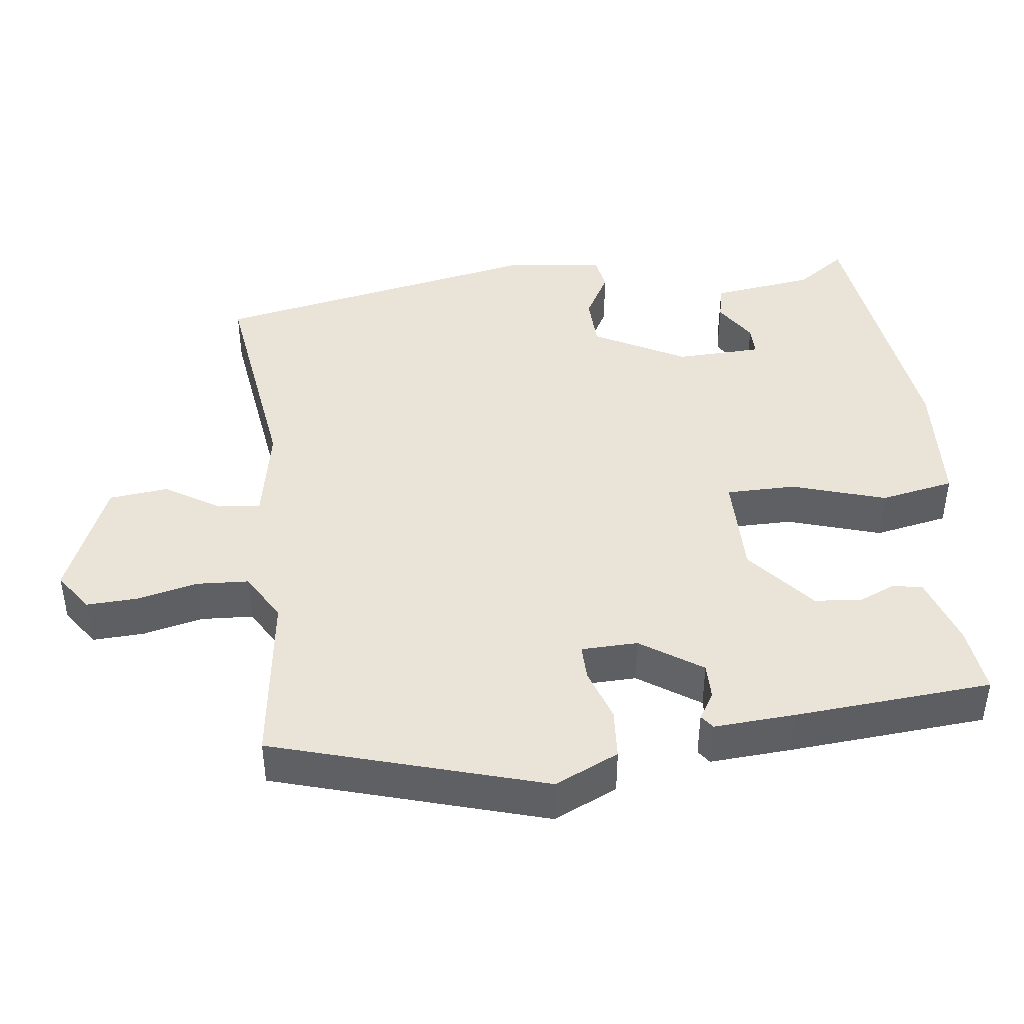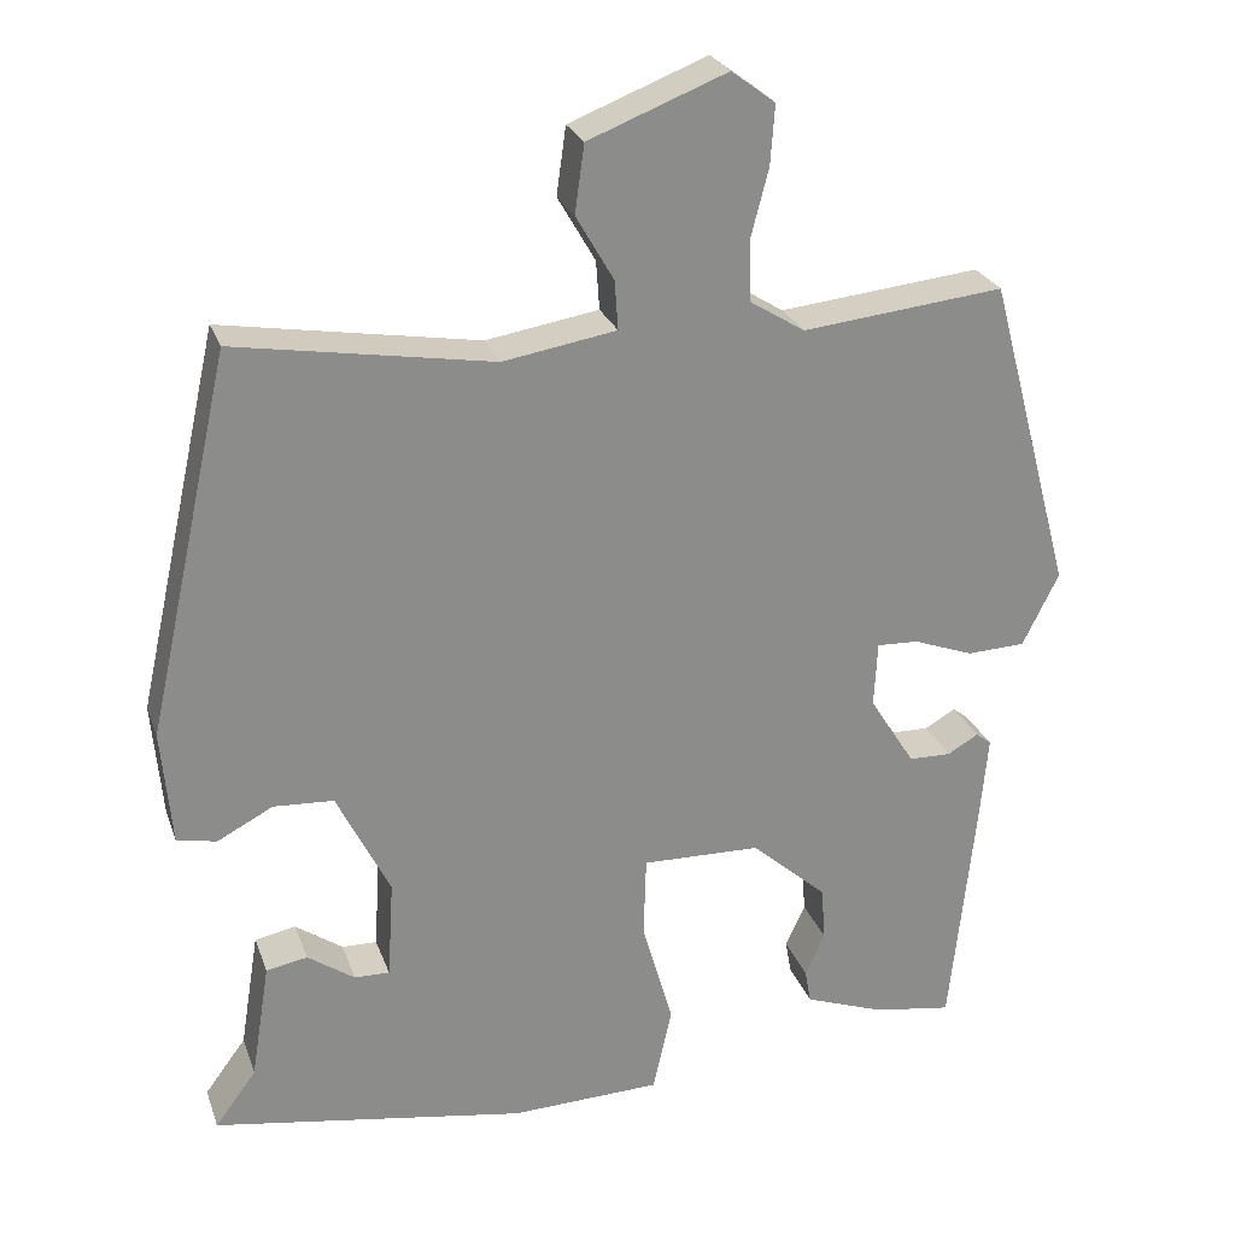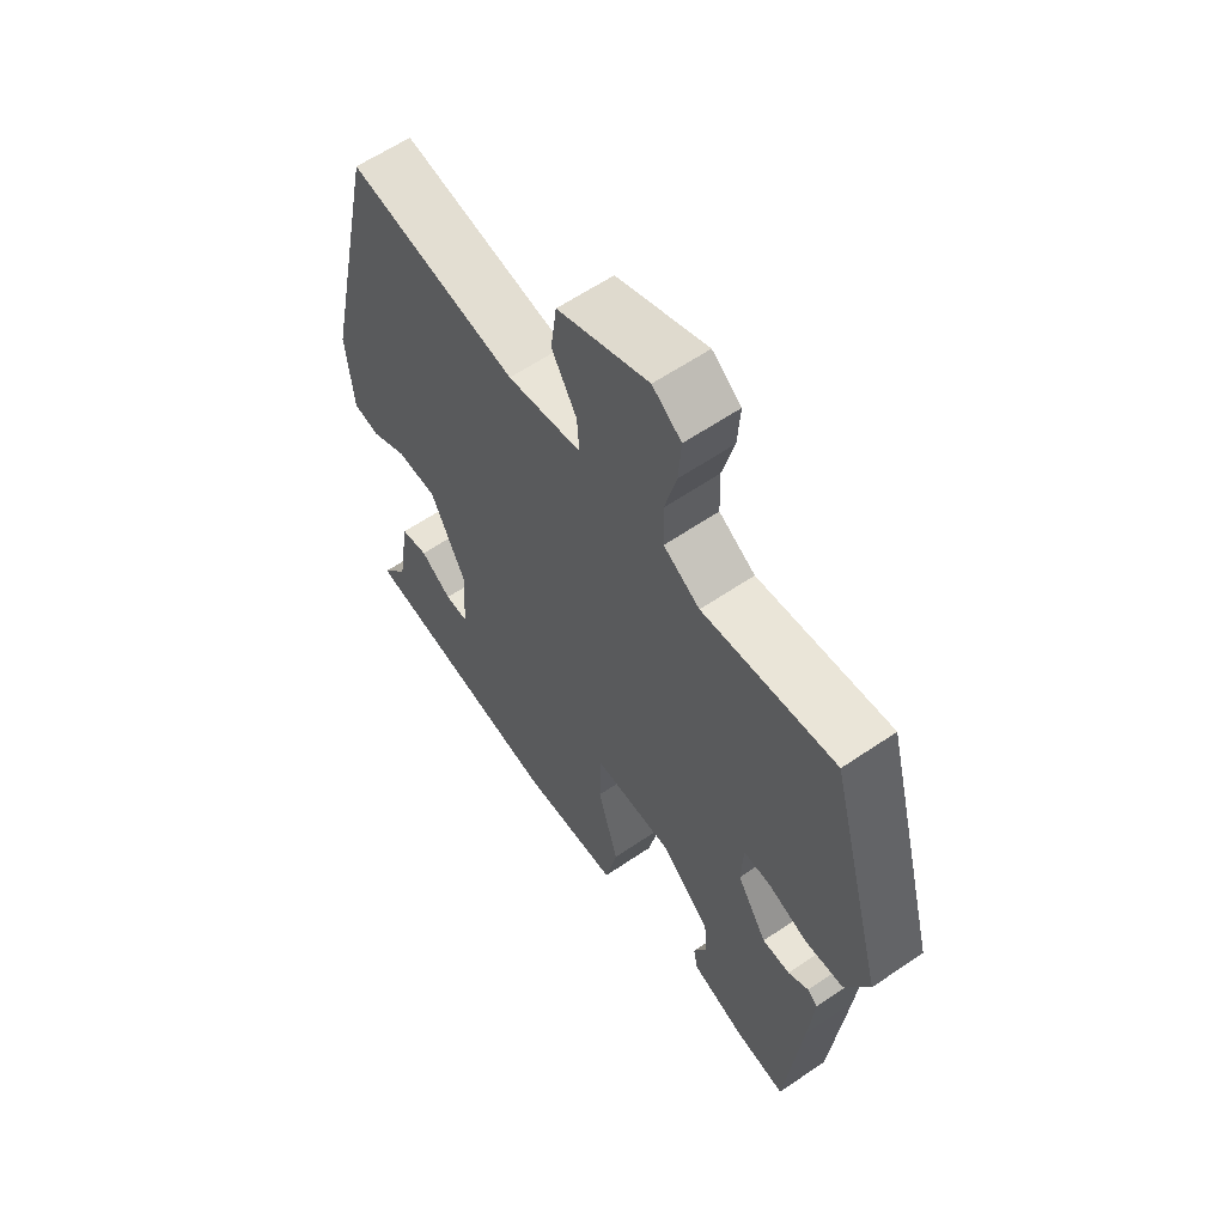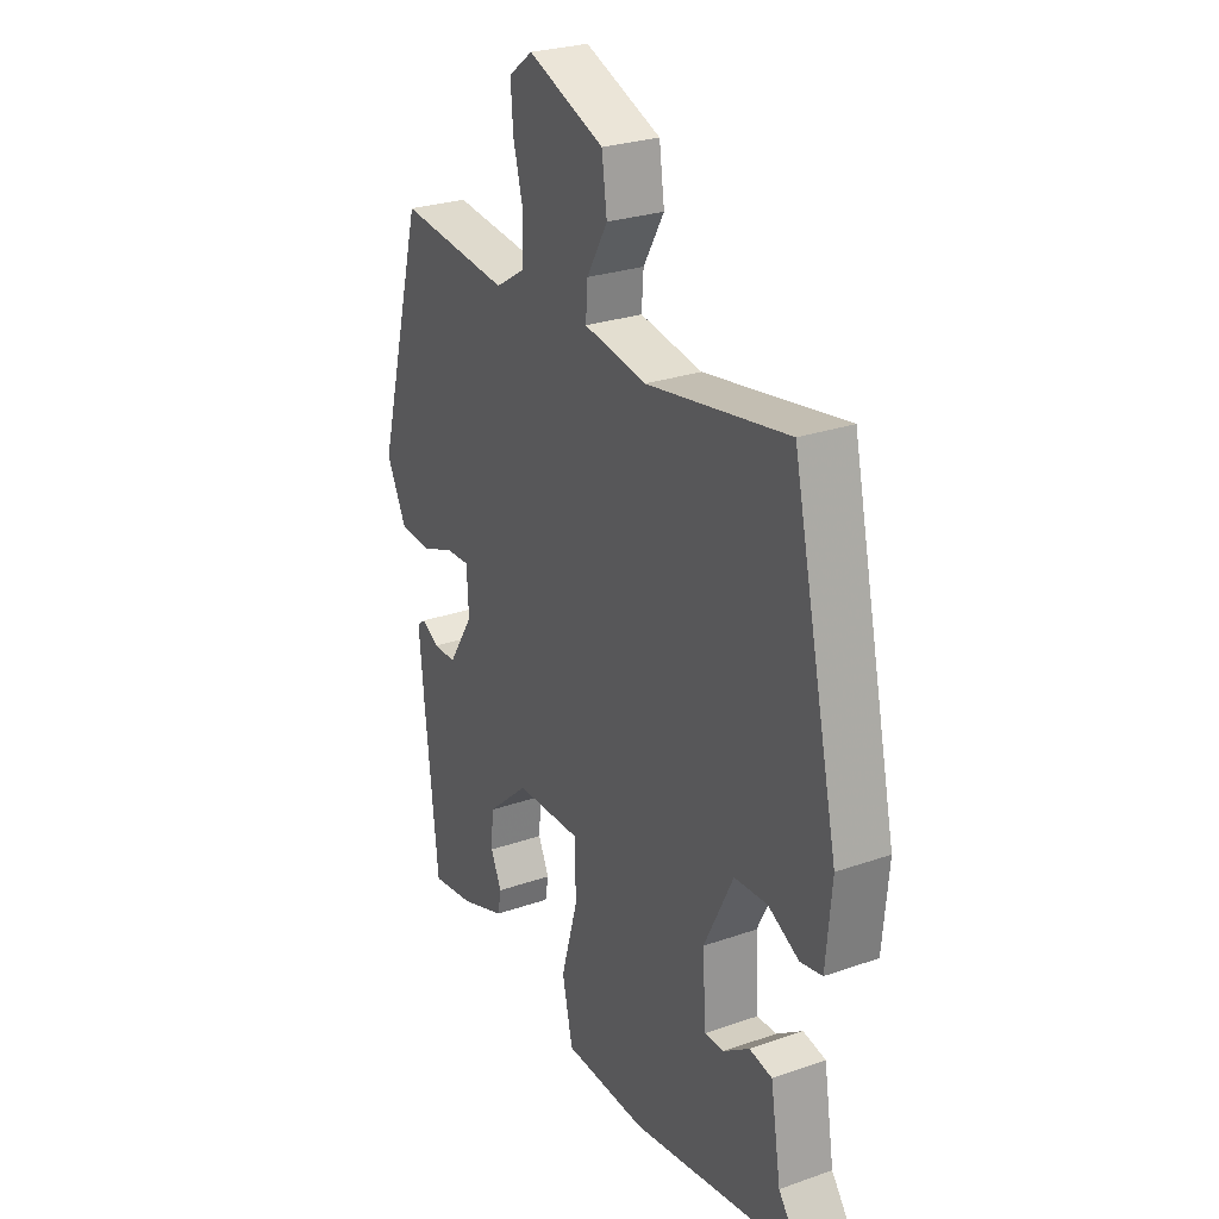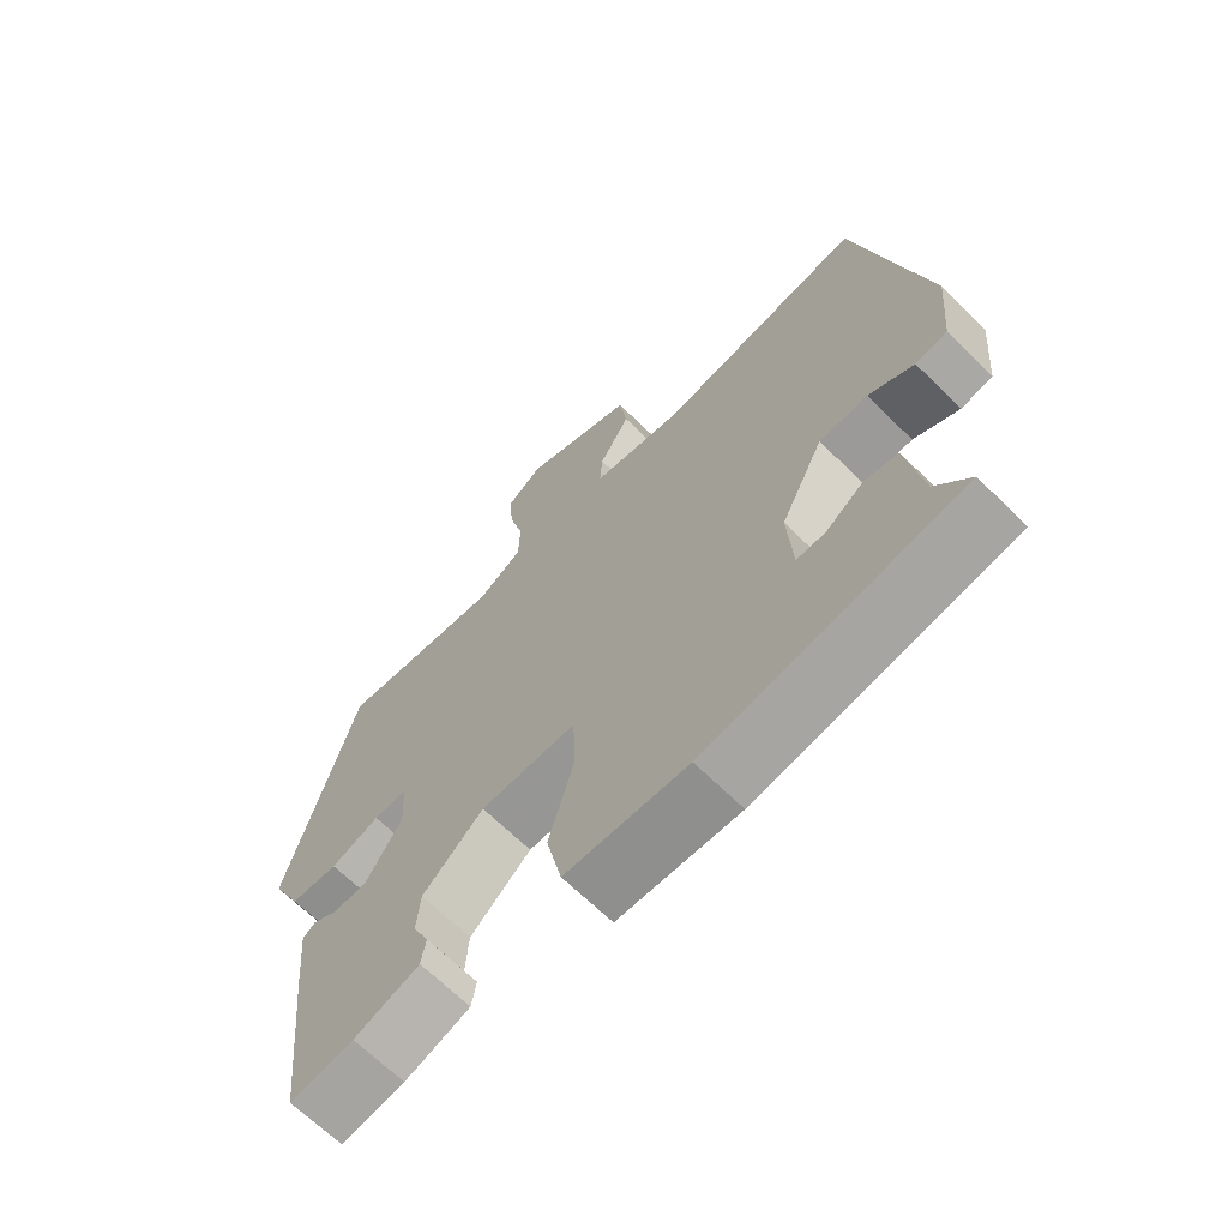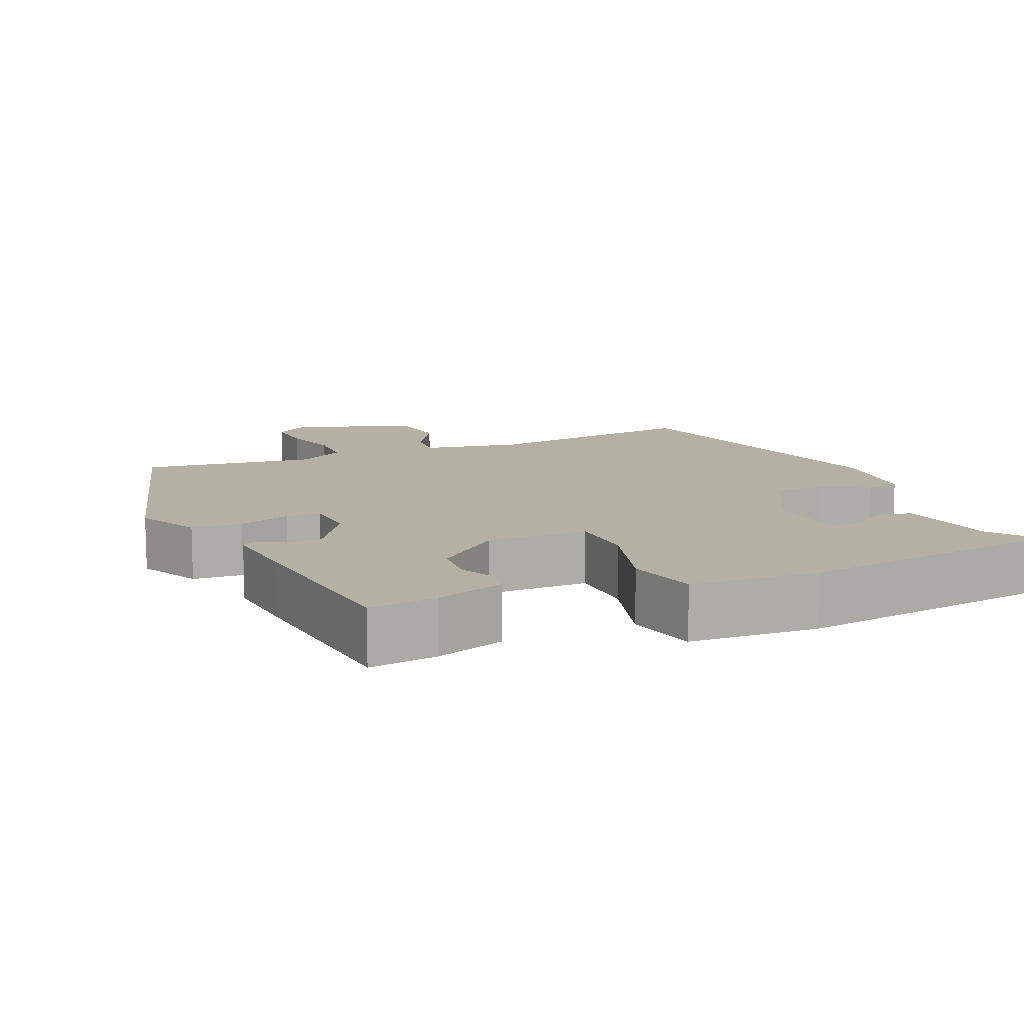
<metadata>
{"format":"obj","ext":"obj","renderer":"f3d","projection":"perspective","resolution":1024,"background":"white","views":[{"elev":43.5,"azim":84.6,"up":"+Y"},{"elev":25.6,"azim":-17.1,"up":"+Z"},{"elev":60.5,"azim":55.1,"up":"+Z"},{"elev":26.7,"azim":-118.7,"up":"+Z"},{"elev":-66.8,"azim":-134.7,"up":"+Z"},{"elev":11.6,"azim":157.4,"up":"+Y"}]}
</metadata>
<code>
v 0.438 0.07 0.484
v 0.537 0.07 0.116
v 0.495 0.07 0.031
v 0.427 0.07 0.028
v 0.357 0.07 0.054
v 0.309 0.07 0.056
v 0.305 0.07 -0.02
v 0.358 0.07 -0.104
v 0.407 0.07 -0.105
v 0.443 0.07 -0.084
v 0.461 0.07 -0.098
v 0.451 0.07 -0.207
v 0.423 0.07 -0.473
v 0.332 0.07 -0.459
v 0.238 0.07 -0.425
v 0.231 0.07 -0.385
v 0.254 0.07 -0.335
v 0.249 0.07 -0.272
v 0.161 0.07 -0.194
v 0.023 0.07 -0.191
v 0.02 0.07 -0.285
v 0.056 0.07 -0.412
v 0.034 0.07 -0.511
v -0.141 0.07 -0.517
v -0.507 0.07 -0.457
v -0.459 0.07 -0.392
v -0.437 0.07 -0.255
v -0.389 0.07 -0.246
v -0.334 0.07 -0.284
v -0.293 0.07 -0.285
v -0.286 0.07 -0.17
v -0.348 0.07 -0.045
v -0.418 0.07 -0.041
v -0.483 0.07 -0.075
v -0.529 0.07 -0.066
v -0.541 0.07 0.068
v -0.443 0.07 0.51
v -0.144 0.07 0.46
v -0.012 0.07 0.482
v -0.016 0.07 0.539
v -0.06 0.07 0.615
v -0.049 0.07 0.694
v 0.112 0.07 0.757
v 0.163 0.07 0.719
v 0.158 0.07 0.65
v 0.137 0.07 0.569
v 0.139 0.07 0.499
v 0.203 0.07 0.459
v 0.438 0 0.484
v 0.537 0 0.116
v 0.495 0 0.031
v 0.427 0 0.028
v 0.357 0 0.054
v 0.309 0 0.056
v 0.305 0 -0.02
v 0.358 0 -0.104
v 0.407 0 -0.105
v 0.443 0 -0.084
v 0.461 0 -0.098
v 0.451 0 -0.207
v 0.423 0 -0.473
v 0.332 0 -0.459
v 0.238 0 -0.425
v 0.231 0 -0.385
v 0.254 0 -0.335
v 0.249 0 -0.272
v 0.161 0 -0.194
v 0.023 0 -0.191
v 0.02 0 -0.285
v 0.056 0 -0.412
v 0.034 0 -0.511
v -0.141 0 -0.517
v -0.507 0 -0.457
v -0.459 0 -0.392
v -0.437 0 -0.255
v -0.389 0 -0.246
v -0.334 0 -0.284
v -0.293 0 -0.285
v -0.286 0 -0.17
v -0.348 0 -0.045
v -0.418 0 -0.041
v -0.483 0 -0.075
v -0.529 0 -0.066
v -0.541 0 0.068
v -0.443 0 0.51
v -0.144 0 0.46
v -0.012 0 0.482
v -0.016 0 0.539
v -0.06 0 0.615
v -0.049 0 0.694
v 0.112 0 0.757
v 0.163 0 0.719
v 0.158 0 0.65
v 0.137 0 0.569
v 0.139 0 0.499
v 0.203 0 0.459
f 44 45 46
f 43 44 46
f 42 43 46
f 41 42 46
f 40 41 46
f 39 40 46 47
f 38 39 47 48
f 36 37 38
f 35 36 38
f 34 35 38
f 33 34 38
f 32 33 38 48
f 26 27 28 29
f 26 29 30
f 25 26 30
f 24 25 30
f 23 24 30
f 22 23 30
f 21 22 30
f 20 21 30 31
f 15 16 17
f 14 15 17
f 13 14 17
f 12 13 17
f 11 12 17
f 10 11 17
f 9 10 17
f 8 9 17 18
f 7 8 18 19
f 3 4 5
f 2 3 5
f 1 2 5
f 48 1 5
f 48 5 6
f 31 32 48
f 20 31 48
f 19 20 48
f 7 19 48
f 6 7 48
f 94 93 92
f 94 92 91
f 94 91 90
f 94 90 89
f 94 89 88
f 95 94 88 87
f 96 95 87 86
f 86 85 84
f 86 84 83
f 86 83 82
f 86 82 81
f 96 86 81 80
f 77 76 75 74
f 78 77 74
f 78 74 73
f 78 73 72
f 78 72 71
f 78 71 70
f 78 70 69
f 79 78 69 68
f 65 64 63
f 65 63 62
f 65 62 61
f 65 61 60
f 65 60 59
f 65 59 58
f 65 58 57
f 66 65 57 56
f 67 66 56 55
f 53 52 51
f 53 51 50
f 53 50 49
f 53 49 96
f 54 53 96
f 96 80 79
f 96 79 68
f 96 68 67
f 96 67 55
f 96 55 54
f 1 49 50 2
f 2 50 51 3
f 3 51 52 4
f 4 52 53 5
f 5 53 54 6
f 6 54 55 7
f 7 55 56 8
f 8 56 57 9
f 9 57 58 10
f 10 58 59 11
f 11 59 60 12
f 12 60 61 13
f 13 61 62 14
f 14 62 63 15
f 15 63 64 16
f 16 64 65 17
f 17 65 66 18
f 18 66 67 19
f 19 67 68 20
f 20 68 69 21
f 21 69 70 22
f 22 70 71 23
f 23 71 72 24
f 24 72 73 25
f 25 73 74 26
f 26 74 75 27
f 27 75 76 28
f 28 76 77 29
f 29 77 78 30
f 30 78 79 31
f 31 79 80 32
f 32 80 81 33
f 33 81 82 34
f 34 82 83 35
f 35 83 84 36
f 36 84 85 37
f 37 85 86 38
f 38 86 87 39
f 39 87 88 40
f 40 88 89 41
f 41 89 90 42
f 42 90 91 43
f 43 91 92 44
f 44 92 93 45
f 45 93 94 46
f 46 94 95 47
f 47 95 96 48
f 48 96 49 1

</code>
